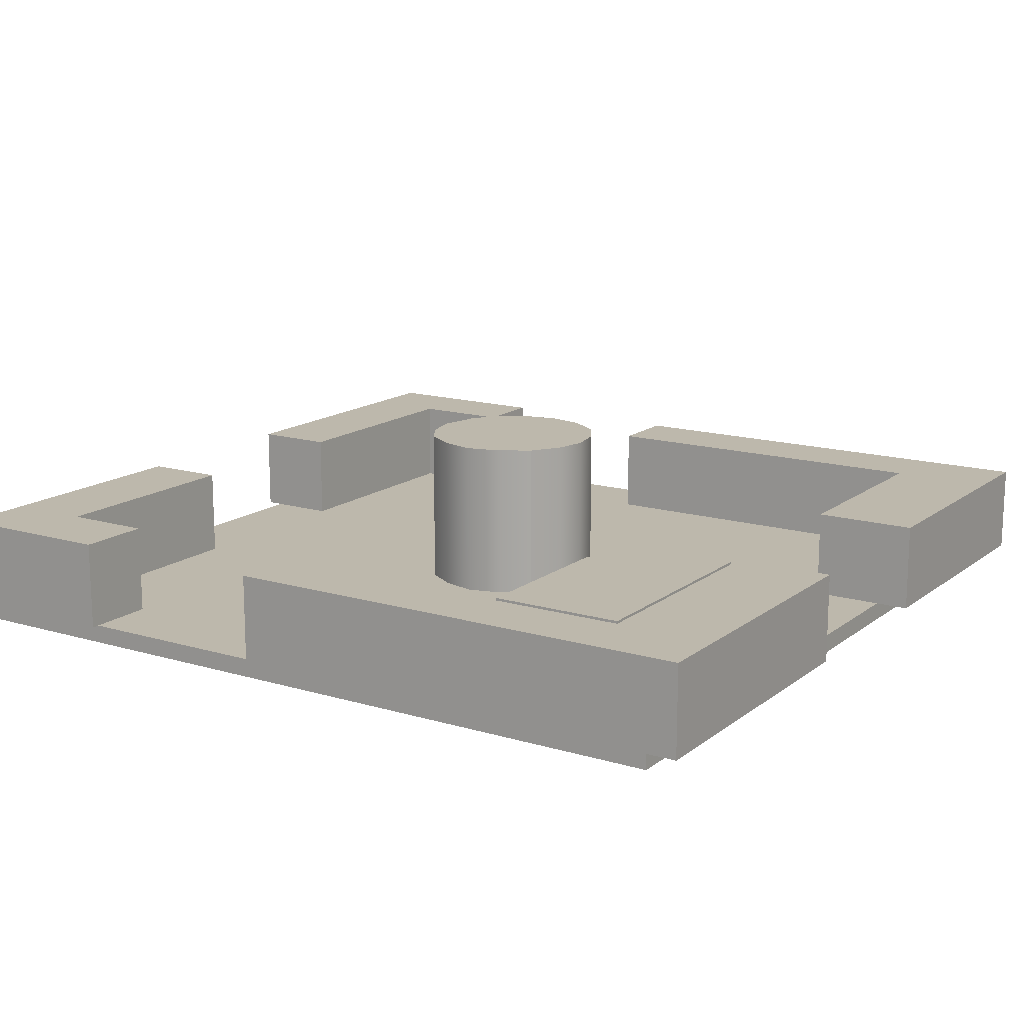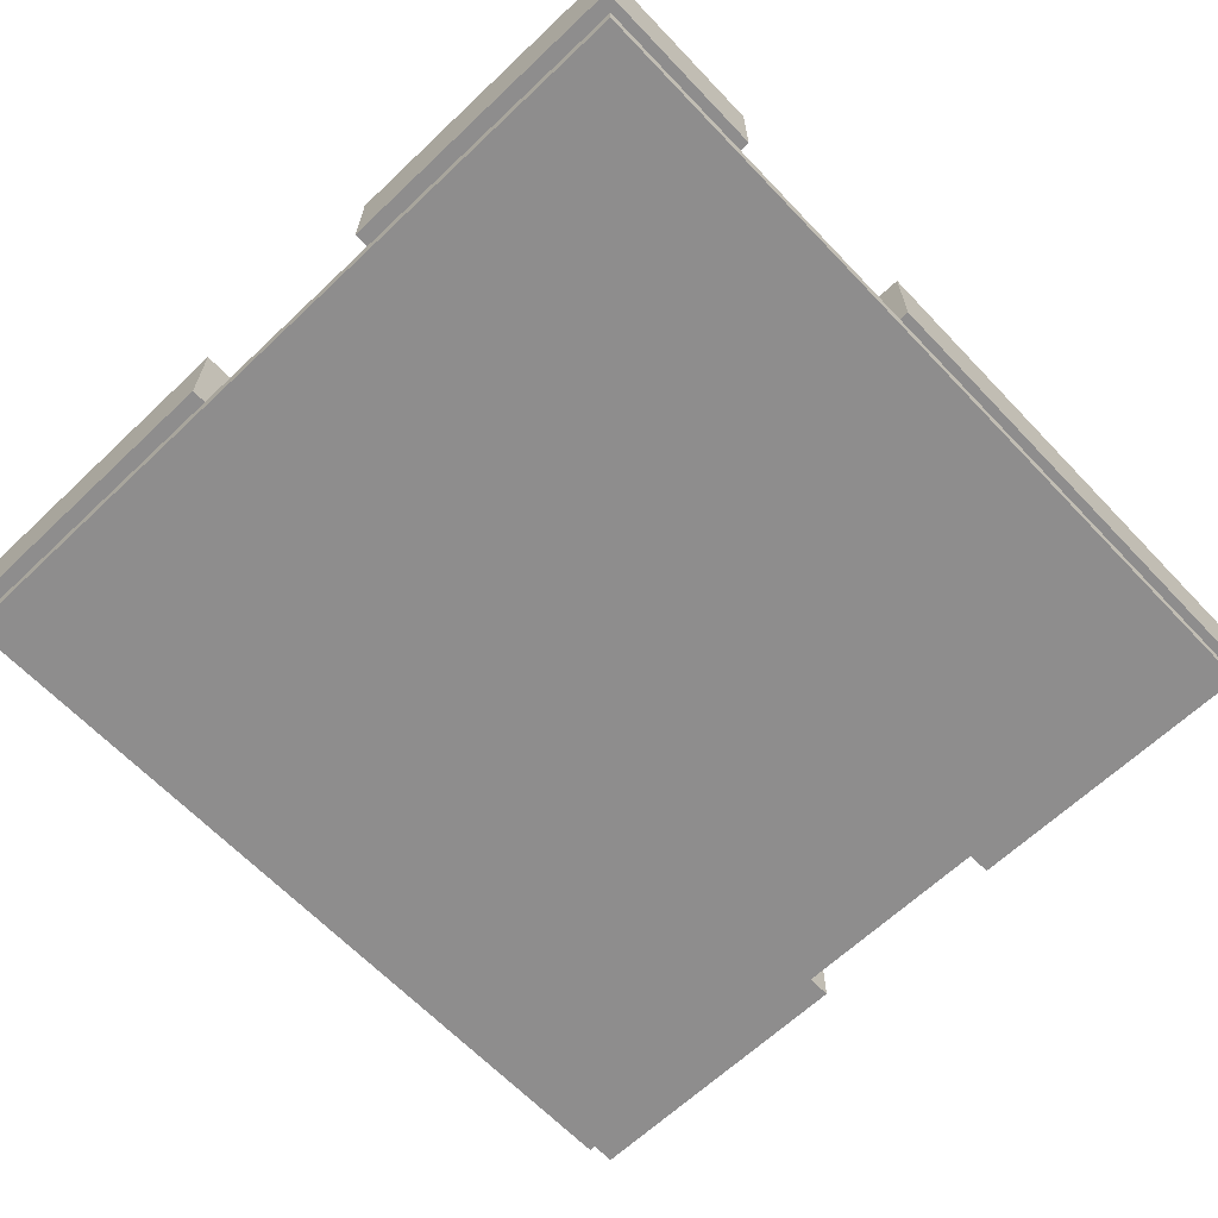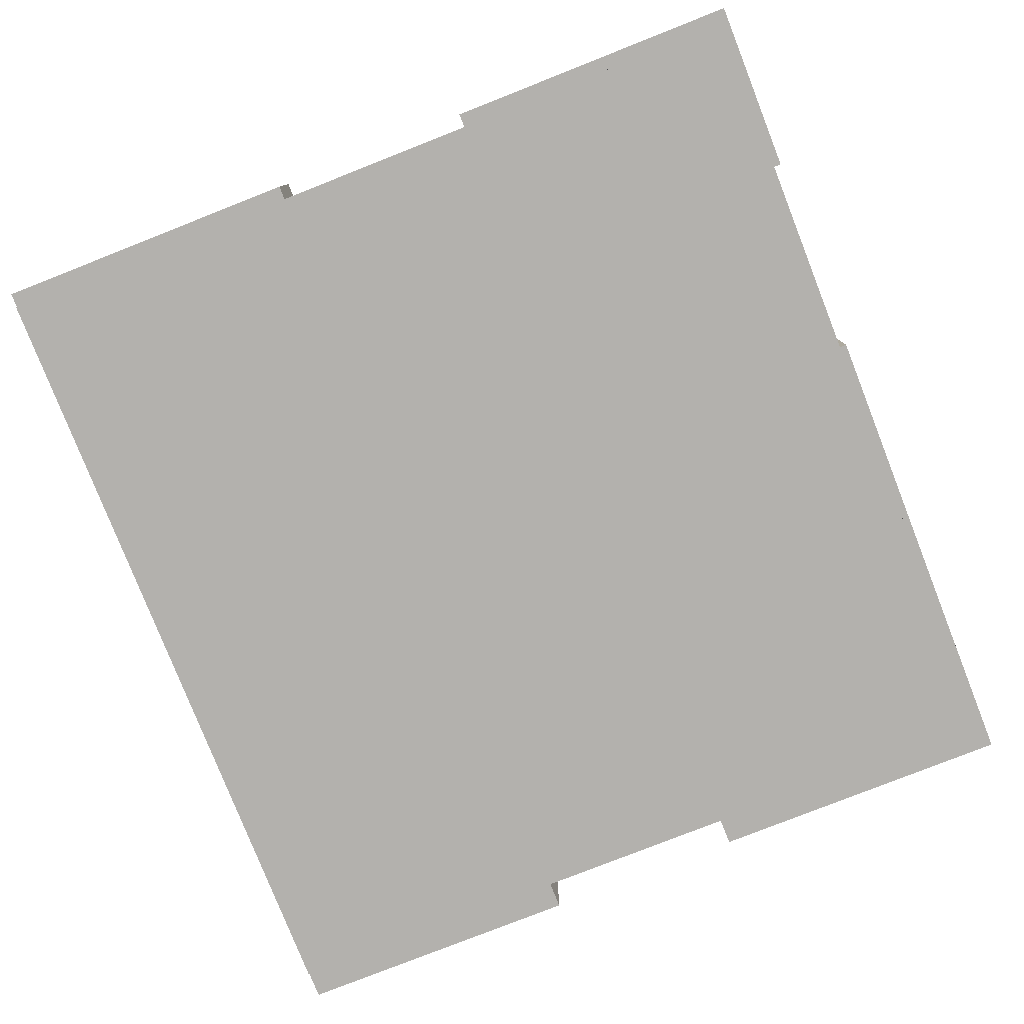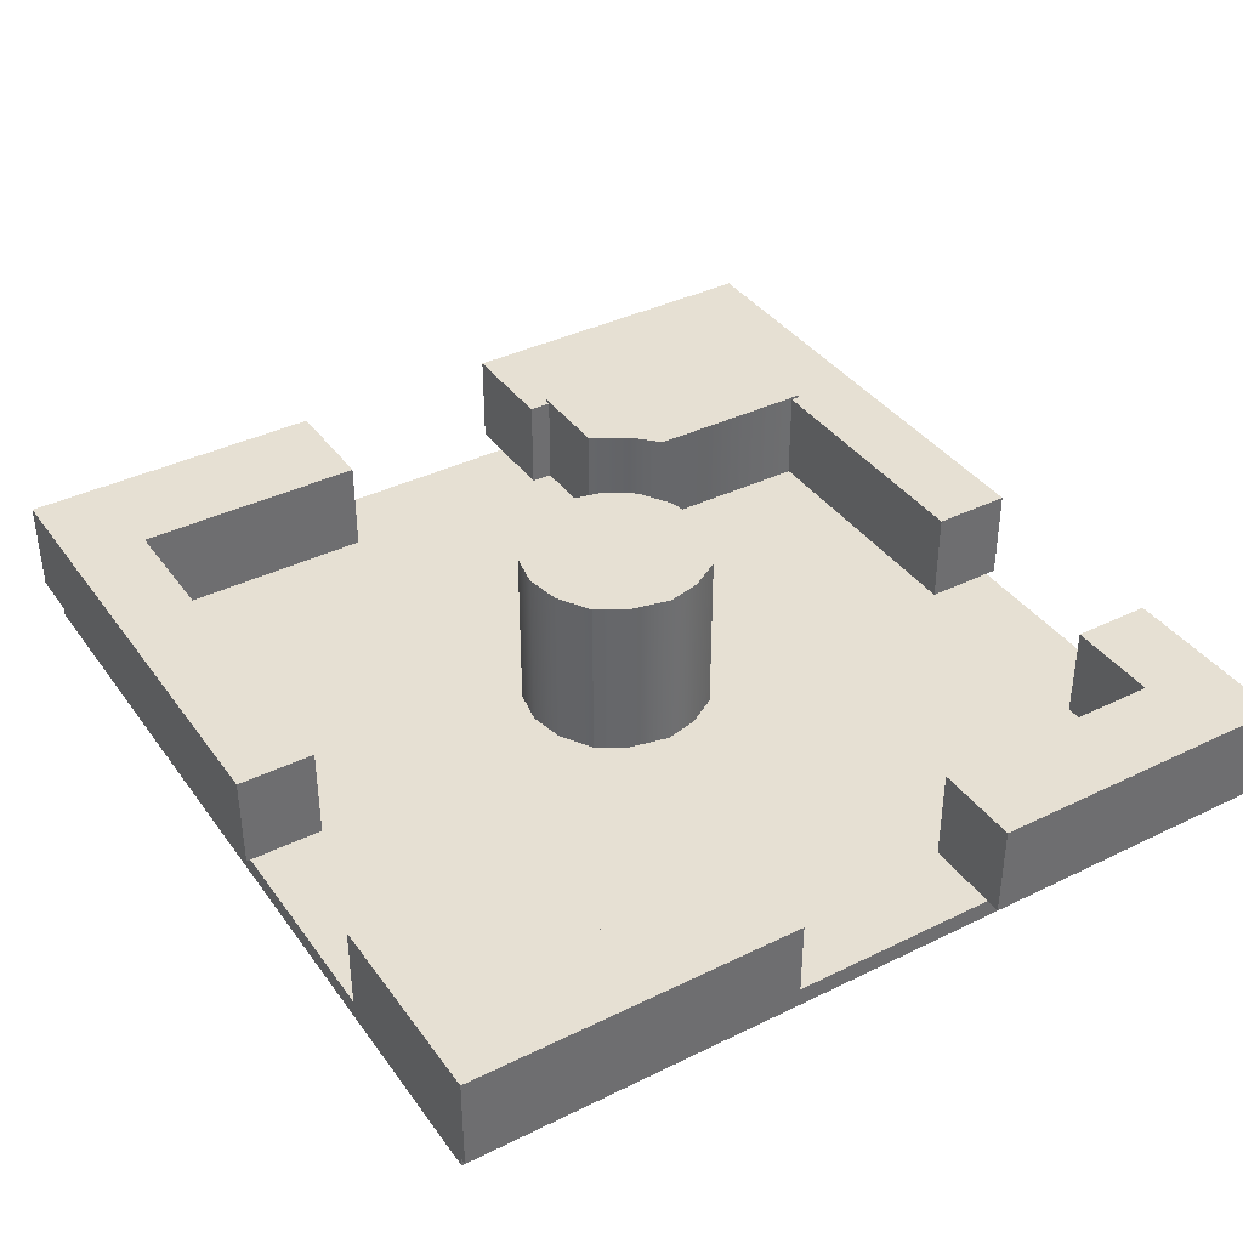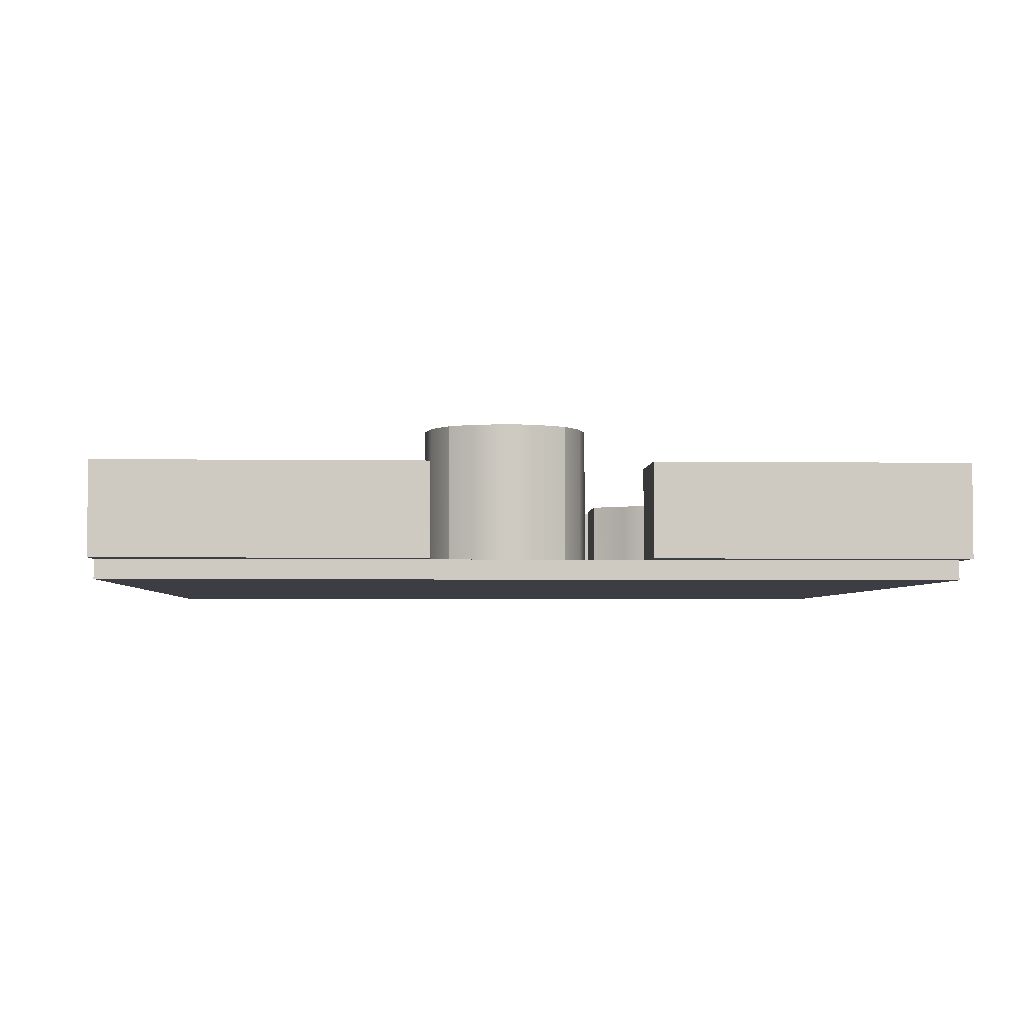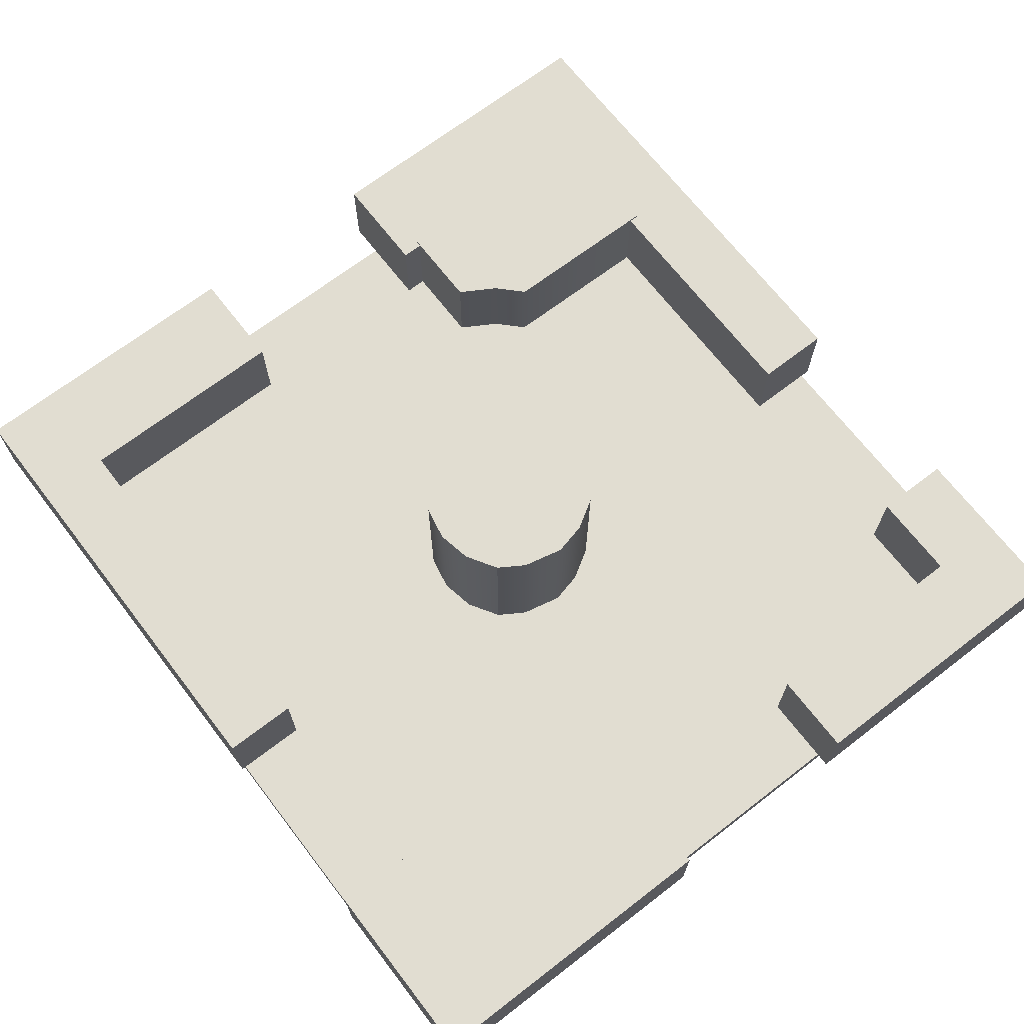
<metadata>
{"format":"obj","ext":"obj","renderer":"f3d","projection":"perspective","resolution":1024,"background":"white","views":[{"elev":14.9,"azim":32.7,"up":"+Z"},{"elev":-64.7,"azim":-46.4,"up":"+Z"},{"elev":-79.2,"azim":-68.5,"up":"+Z"},{"elev":38.3,"azim":-121.8,"up":"+Z"},{"elev":-3.7,"azim":-92.8,"up":"+Z"},{"elev":68.8,"azim":-127.6,"up":"+Z"}]}
</metadata>
<code>
g Rom_1_hit_box
v -3.73 -1.132 -0.3375
v -2.99 -1.132 -0.3375
v -2.99 -1.132 0.4567
v -3.73 -1.132 0.4567
v -3.73 -1.132 -0.3375
v -3.732 -3.775 -0.3375
v -2.99 -3.107 -0.3375
v -2.99 -1.132 -0.3375
v -2.99 -1.132 -0.3375
v -2.99 -3.107 -0.3375
v -2.99 -3.107 0.4568
v -2.99 -1.132 0.4567
v -2.99 -1.132 0.4567
v -2.99 -3.107 0.4568
v -3.732 -3.775 0.4568
v -3.73 -1.132 0.4567
v -3.73 -1.132 0.4567
v -3.732 -3.775 0.4568
v -3.732 -3.775 -0.3375
v -3.73 -1.132 -0.3375
v -3.733 3.462 -0.3375
v -3.733 0.696 -0.3375
v -2.99 0.6959 -0.3375
v -2.99 2.813 -0.3375
v -2.082 3.462 -0.3375
v -2.082 2.813 -0.3375
v -2.99 2.813 -0.3375
v -2.99 0.6959 -0.3375
v -2.99 0.6959 0.4567
v -2.99 2.813 0.4567
v -2.99 2.813 0.4567
v -2.99 0.6959 0.4567
v -3.733 0.696 0.4567
v -3.733 3.462 0.4567
v -2.082 3.462 0.4567
v -2.082 2.813 0.4567
v -3.733 3.462 0.4567
v -3.733 0.696 0.4567
v -3.733 0.696 -0.3375
v -3.733 3.462 -0.3375
v 2.991 -3.106 -0.3375
v -0.3669 -3.106 -0.3375
v -0.3668 -3.771 -0.3375
v 3.909 -3.769 -0.3375
v 3.909 -0.9908 -0.3375
v 2.991 -0.9904 -0.3375
v -2.195 -3.773 -0.3375
v -2.195 -3.106 -0.3375
v -2.99 -3.107 -0.3375
v -3.732 -3.775 -0.3375
v 2.991 -3.106 0.4568
v -0.3669 -3.106 0.4568
v -0.3669 -3.106 -0.3375
v 2.991 -3.106 -0.3375
v -2.99 -3.107 -0.3375
v -2.195 -3.106 -0.3375
v -2.195 -3.106 0.4568
v -2.99 -3.107 0.4568
v -0.3668 -3.771 0.4568
v -0.3669 -3.106 0.4568
v 2.991 -3.106 0.4568
v 3.909 -3.769 0.4568
v 3.909 -0.9908 0.4567
v 2.991 -0.9904 0.4568
v -2.99 -3.107 0.4568
v -2.195 -3.106 0.4568
v -2.195 -3.773 0.4568
v -3.732 -3.775 0.4568
v 3.909 -3.769 -0.3375
v -0.3668 -3.771 -0.3375
v -0.3668 -3.771 0.4568
v 3.909 -3.769 0.4568
v -3.732 -3.775 0.4568
v -2.195 -3.773 0.4568
v -2.195 -3.773 -0.3375
v -3.732 -3.775 -0.3375
v 2.991 2.813 -0.3375
v 2.991 0.837 -0.3375
v 3.909 0.8374 -0.3375
v 3.908 3.462 -0.3375
v -0.2541 3.462 -0.3375
v -0.2541 2.813 -0.3375
v 2.991 2.813 0.4567
v 2.991 0.837 0.4567
v 2.991 0.837 -0.3375
v 2.991 2.813 -0.3375
v 2.991 -3.106 -0.3375
v 2.991 -0.9904 -0.3375
v 2.991 -0.9904 0.4568
v 2.991 -3.106 0.4568
v 3.909 0.8374 0.4567
v 2.991 0.837 0.4567
v 2.991 2.813 0.4567
v 3.908 3.462 0.4567
v -0.2541 3.462 0.4567
v -0.2541 2.813 0.4567
v 3.908 3.462 -0.3375
v 3.909 0.8374 -0.3375
v 3.909 0.8374 0.4567
v 3.908 3.462 0.4567
v 3.909 -3.769 0.4568
v 3.909 -0.9908 0.4567
v 3.909 -0.9908 -0.3375
v 3.909 -3.769 -0.3375
v -2.99 2.813 0.4567
v -2.082 2.813 0.4567
v -2.082 2.813 -0.3375
v -2.99 2.813 -0.3375
v 2.991 2.813 -0.3375
v -0.2541 2.813 -0.3375
v -0.2541 2.813 0.4567
v 2.991 2.813 0.4567
v -3.733 3.462 -0.3375
v -2.082 3.462 -0.3375
v -2.082 3.462 0.4567
v -3.733 3.462 0.4567
v 3.908 3.462 0.4567
v -0.2541 3.462 0.4567
v -0.2541 3.462 -0.3375
v 3.908 3.462 -0.3375
v -2.99 0.6959 0.4567
v -2.99 0.6959 -0.3375
v -3.733 0.696 -0.3375
v -3.733 0.696 0.4567
v -0.3668 -3.771 0.4568
v -0.3668 -3.771 -0.3375
v -0.3669 -3.106 -0.3375
v -0.3669 -3.106 0.4568
v -2.195 -3.106 0.4568
v -2.195 -3.106 -0.3375
v -2.195 -3.773 -0.3375
v -2.195 -3.773 0.4568
v 3.909 0.8374 0.4567
v 3.909 0.8374 -0.3375
v 2.991 0.837 -0.3375
v 2.991 0.837 0.4567
v 2.991 -0.9904 0.4568
v 2.991 -0.9904 -0.3375
v 3.909 -0.9908 -0.3375
v 3.909 -0.9908 0.4567
v -2.082 3.462 0.4567
v -2.082 3.462 -0.3375
v -2.082 2.813 -0.3375
v -2.082 2.813 0.4567
v -0.2541 2.813 0.4567
v -0.2541 2.813 -0.3375
v -0.2541 3.462 -0.3375
v -0.2541 3.462 0.4567
v -3.606 -3.689 -0.3447
v -3.606 3.426 -0.3448
v 3.604 3.426 -0.3448
v 3.604 -3.689 -0.3447
v -3.606 -3.689 -0.5092
v 3.604 -3.689 -0.5092
v 3.604 3.426 -0.5092
v -3.606 3.426 -0.5092
v -3.606 -3.689 -0.3447
v 3.604 -3.689 -0.3447
v 3.604 -3.689 -0.5092
v -3.606 -3.689 -0.5092
v 3.604 -3.689 -0.3447
v 3.604 3.426 -0.3448
v 3.604 3.426 -0.5092
v 3.604 -3.689 -0.5092
v 3.604 3.426 -0.3448
v -3.606 3.426 -0.3448
v -3.606 3.426 -0.5092
v 3.604 3.426 -0.5092
v -3.606 3.426 -0.3448
v -3.606 -3.689 -0.3447
v -3.606 -3.689 -0.5092
v -3.606 3.426 -0.5092
v -0.2565 -0.807 -0.3447
v -0.5191 -0.6447 -0.3447
v -0.5191 -0.6447 1.08
v -0.2565 -0.807 1.08
v 0.05077 -0.8831 -0.3447
v 0.05077 -0.8831 1.08
v 0.3565 -0.803 -0.3447
v 0.3565 -0.803 1.08
v 0.6171 -0.6399 -0.3447
v 0.6171 -0.6399 1.08
v 0.7846 -0.3811 -0.3447
v 0.6171 -0.6399 -0.3447
v 0.6171 -0.6399 1.08
v 0.7846 -0.3811 1.08
v 0.8477 -0.1004 -0.3448
v 0.8477 -0.1004 1.08
v 0.7839 0.215 -0.3448
v 0.7839 0.215 1.08
v 0.6203 0.4793 -0.3448
v 0.6203 0.4793 1.08
v 0.3483 0.657 -0.3448
v 0.6203 0.4793 -0.3448
v 0.6203 0.4793 1.08
v 0.3483 0.657 1.08
v 0.05077 0.7145 -0.3448
v 0.05077 0.7145 1.08
v -0.2514 0.6554 -0.3448
v -0.2514 0.6554 1.08
v -0.5217 0.489 -0.3448
v -0.5217 0.489 1.08
v -0.6674 0.2558 -0.3448
v -0.5217 0.489 -0.3448
v -0.5217 0.489 1.08
v -0.6674 0.2558 1.08
v -0.746 -0.1004 -0.3448
v -0.746 -0.1004 1.08
v -0.6789 -0.3821 -0.3447
v -0.6789 -0.3821 1.08
v -0.5191 -0.6447 -0.3447
v -0.5191 -0.6447 1.08
v 0.7846 -0.3811 -0.3447
v 0.3565 -0.803 -0.3447
v 0.6171 -0.6399 -0.3447
v 0.8477 -0.1004 -0.3448
v 0.05077 -0.8831 -0.3447
v 0.05077 0.7145 -0.3448
v 0.7839 0.215 -0.3448
v 0.3483 0.657 -0.3448
v 0.6203 0.4793 -0.3448
v -0.746 -0.1004 -0.3448
v -0.2514 0.6554 -0.3448
v -0.6674 0.2558 -0.3448
v -0.5217 0.489 -0.3448
v -0.6789 -0.3821 -0.3447
v -0.2565 -0.807 -0.3447
v -0.5191 -0.6447 -0.3447
v -0.2514 0.6554 1.08
v -0.6674 0.2558 1.08
v -0.5217 0.489 1.08
v 0.05077 0.7145 1.08
v -0.746 -0.1004 1.08
v 0.8477 -0.1004 1.08
v 0.3483 0.657 1.08
v 0.7839 0.215 1.08
v 0.6203 0.4793 1.08
v 0.05077 -0.8831 1.08
v 0.7846 -0.3811 1.08
v 0.3565 -0.803 1.08
v 0.6171 -0.6399 1.08
v -0.2565 -0.807 1.08
v -0.6789 -0.3821 1.08
v -0.5191 -0.6447 1.08
v 1.885 -1.707 -0.3447
v 1.874 -3.185 -0.3447
v 3.039 -3.185 -0.3447
v 3.039 -2.167 -0.3447
v 3.039 -1.671 -0.3447
v 2.105 -1.491 -0.3447
v 2.292 -1.175 -0.3447
v 3.039 -1.175 -0.3447
v 3.039 -3.185 0.4784
v 1.874 -3.185 0.4784
v 1.885 -1.707 0.4784
v 3.039 -2.167 0.4784
v 3.039 -1.671 0.4784
v 2.105 -1.491 0.4784
v 2.292 -1.175 0.4784
v 3.039 -1.175 0.4784
v 1.874 -3.185 -0.3447
v 1.874 -3.185 0.4784
v 3.039 -3.185 0.4784
v 3.039 -3.185 -0.3447
v 3.039 -2.167 -0.3447
v 3.039 -3.185 -0.3447
v 3.039 -3.185 0.4784
v 3.039 -2.167 0.4784
v 3.039 -1.671 -0.3447
v 3.039 -1.671 0.4784
v 3.039 -1.175 -0.3447
v 3.039 -1.175 0.4784
v 3.039 -1.175 -0.3447
v 3.039 -1.175 0.4784
v 2.292 -1.175 0.4784
v 2.292 -1.175 -0.3447
v 2.105 -1.491 -0.3447
v 2.292 -1.175 -0.3447
v 2.292 -1.175 0.4784
v 2.105 -1.491 0.4784
v 1.885 -1.707 -0.3447
v 1.885 -1.707 0.4784
v 1.874 -3.185 -0.3447
v 1.874 -3.185 0.4784
g Rom_1_hit_box_0
f 3 2 1
f 4 3 1
f 7 6 5
f 8 7 5
f 11 10 9
f 12 11 9
f 15 14 13
f 16 15 13
f 19 18 17
f 20 19 17
f 23 22 21
f 24 23 21
f 21 25 24
f 25 26 24
f 29 28 27
f 30 29 27
f 33 32 31
f 34 33 31
f 34 31 35
f 31 36 35
f 39 38 37
f 40 39 37
f 43 42 41
f 44 43 41
f 44 41 45
f 41 46 45
f 49 48 47
f 50 49 47
f 53 52 51
f 54 53 51
f 57 56 55
f 58 57 55
f 61 60 59
f 62 61 59
f 62 63 61
f 63 64 61
f 67 66 65
f 68 67 65
f 71 70 69
f 72 71 69
f 75 74 73
f 76 75 73
f 79 78 77
f 80 79 77
f 80 77 81
f 77 82 81
f 85 84 83
f 86 85 83
f 89 88 87
f 90 89 87
f 93 92 91
f 94 93 91
f 94 95 93
f 95 96 93
f 99 98 97
f 100 99 97
f 103 102 101
f 104 103 101
f 107 106 105
f 108 107 105
f 111 110 109
f 112 111 109
f 115 114 113
f 116 115 113
f 119 118 117
f 120 119 117
f 123 122 121
f 124 123 121
f 127 126 125
f 128 127 125
f 131 130 129
f 132 131 129
f 135 134 133
f 136 135 133
f 139 138 137
f 140 139 137
f 143 142 141
f 144 143 141
f 147 146 145
f 148 147 145
f 151 150 149
f 152 151 149
f 155 154 153
f 156 155 153
f 159 158 157
f 160 159 157
f 163 162 161
f 164 163 161
f 167 166 165
f 168 167 165
f 171 170 169
f 172 171 169
f 175 174 173
f 176 175 173
f 176 173 177
f 178 176 177
f 178 177 179
f 180 178 179
f 180 179 181
f 182 180 181
f 185 184 183
f 186 185 183
f 186 183 187
f 188 186 187
f 188 187 189
f 190 188 189
f 190 189 191
f 192 190 191
f 195 194 193
f 196 195 193
f 196 193 197
f 198 196 197
f 198 197 199
f 200 198 199
f 200 199 201
f 202 200 201
f 205 204 203
f 206 205 203
f 206 203 207
f 208 206 207
f 208 207 209
f 210 208 209
f 210 209 211
f 212 210 211
f 215 214 213
f 213 214 216
f 214 217 216
f 216 217 218
f 219 216 218
f 220 219 218
f 221 219 220
f 217 222 218
f 223 218 222
f 224 223 222
f 225 223 224
f 226 222 217
f 227 226 217
f 228 226 227
f 231 230 229
f 229 230 232
f 230 233 232
f 232 233 234
f 235 232 234
f 236 235 234
f 237 235 236
f 233 238 234
f 239 234 238
f 240 239 238
f 241 239 240
f 242 238 233
f 243 242 233
f 244 242 243
f 247 246 245
f 248 247 245
f 249 248 245
f 250 249 245
f 249 250 251
f 252 249 251
f 255 254 253
f 256 255 253
f 255 256 257
f 258 255 257
f 259 258 257
f 260 259 257
f 263 262 261
f 264 263 261
f 267 266 265
f 268 267 265
f 268 265 269
f 270 268 269
f 270 269 271
f 272 270 271
f 275 274 273
f 276 275 273
f 279 278 277
f 280 279 277
f 280 277 281
f 282 280 281
f 282 281 283
f 284 282 283

</code>
